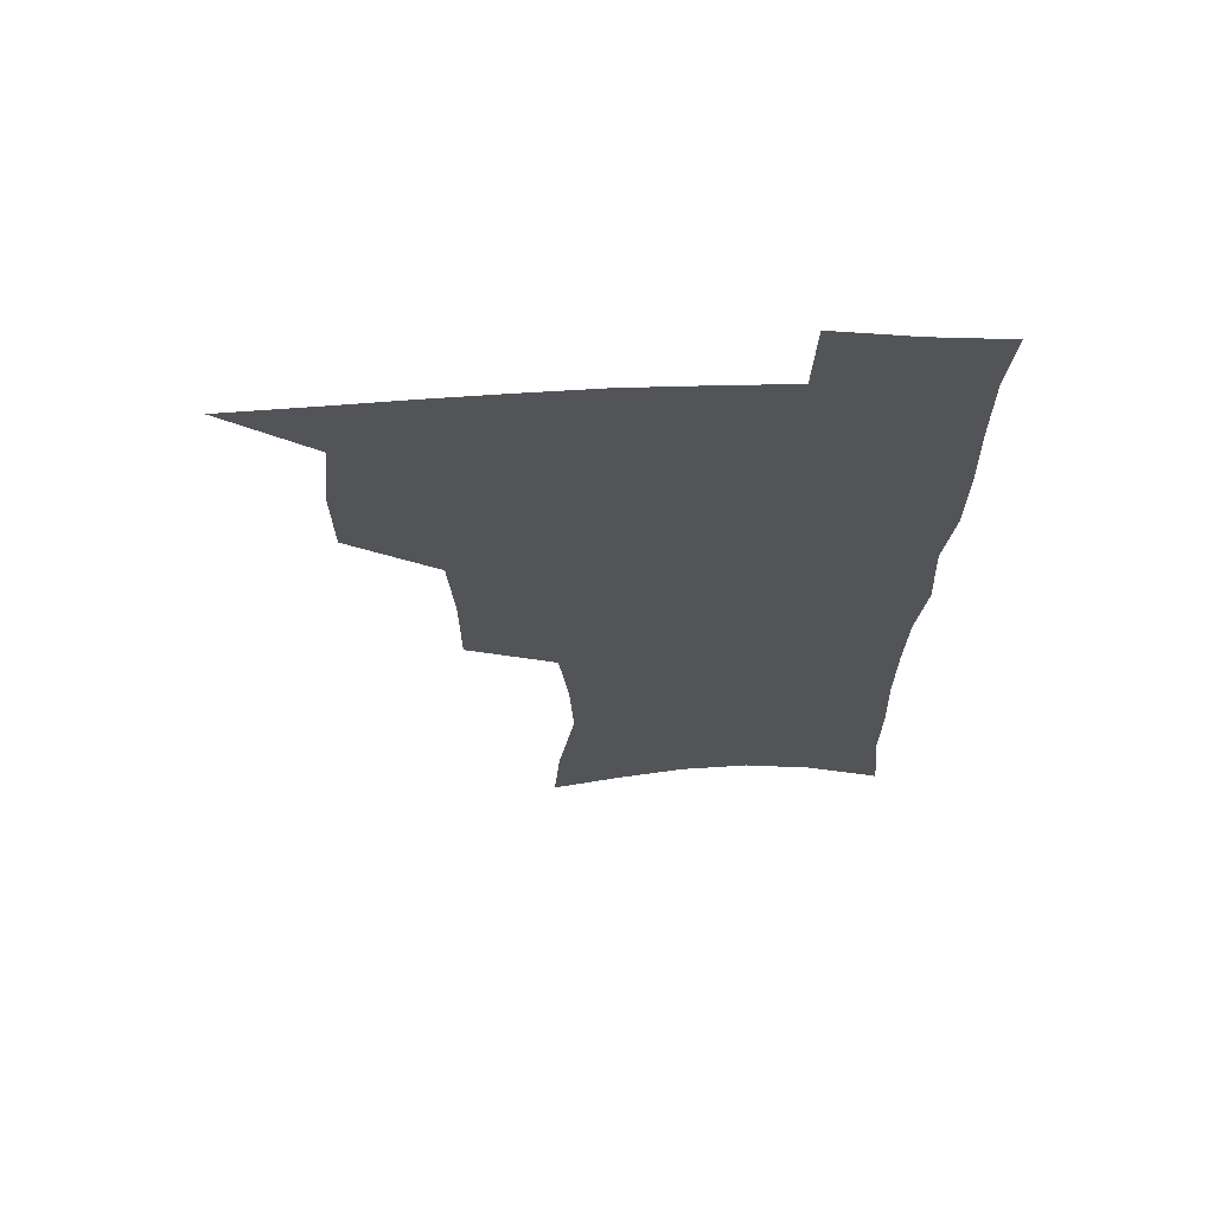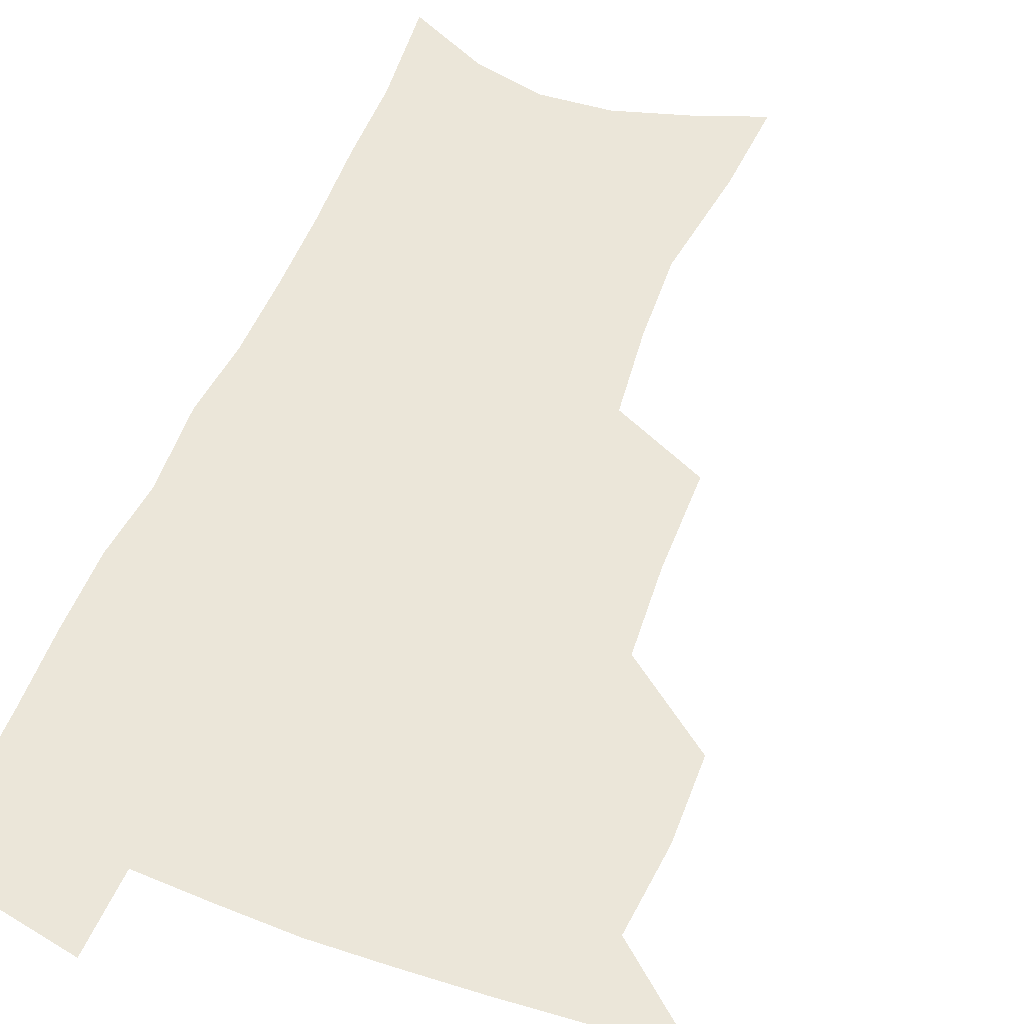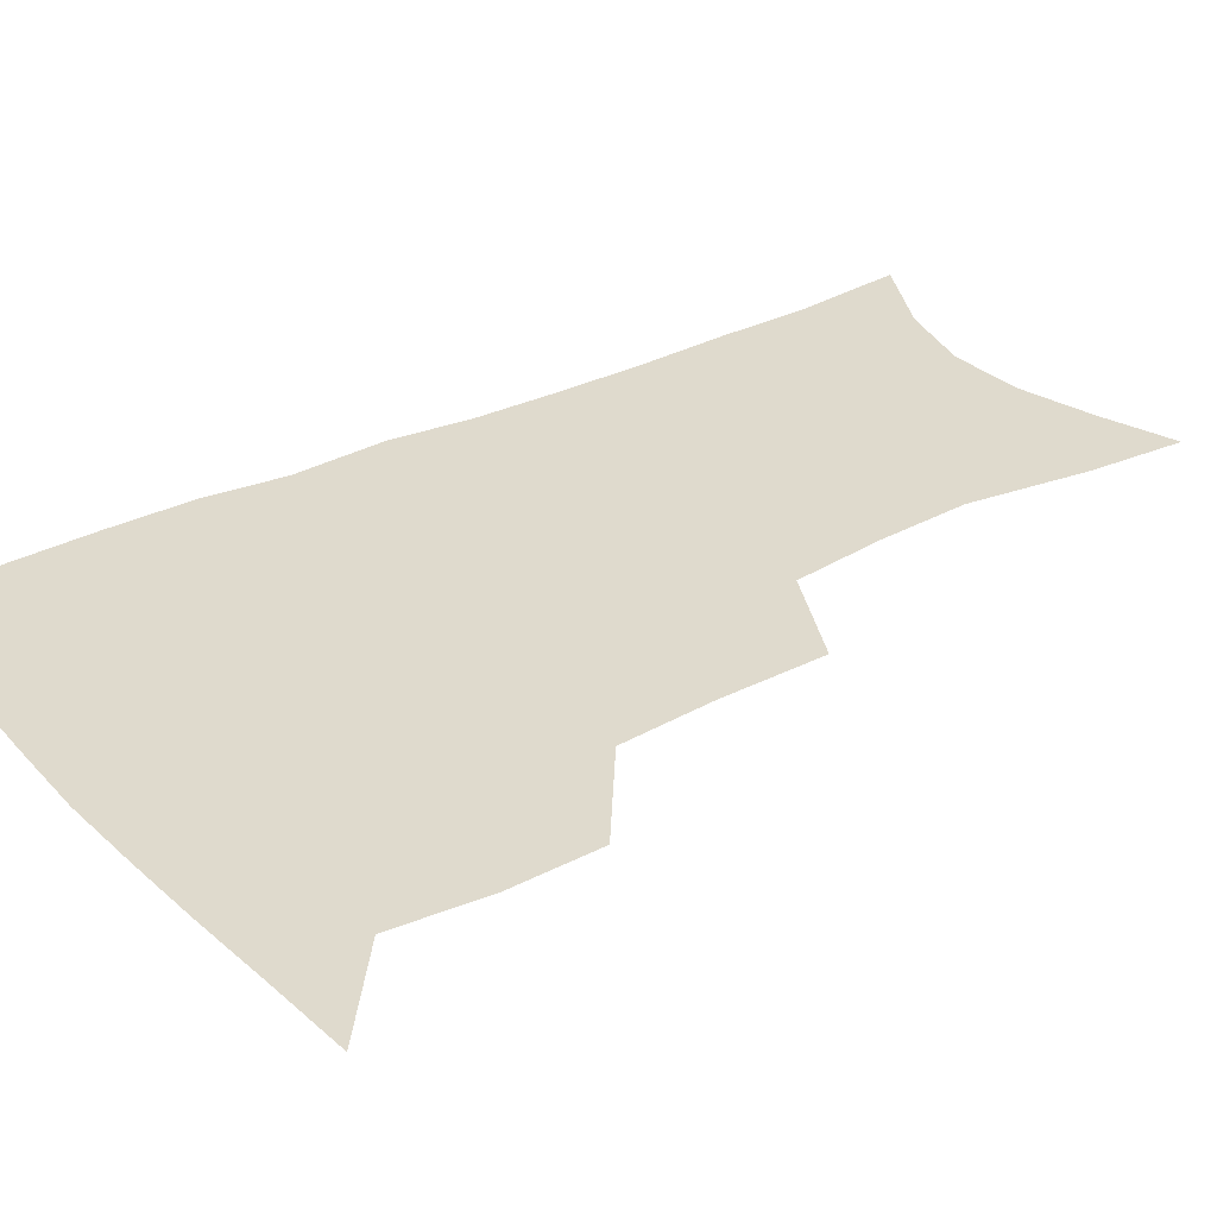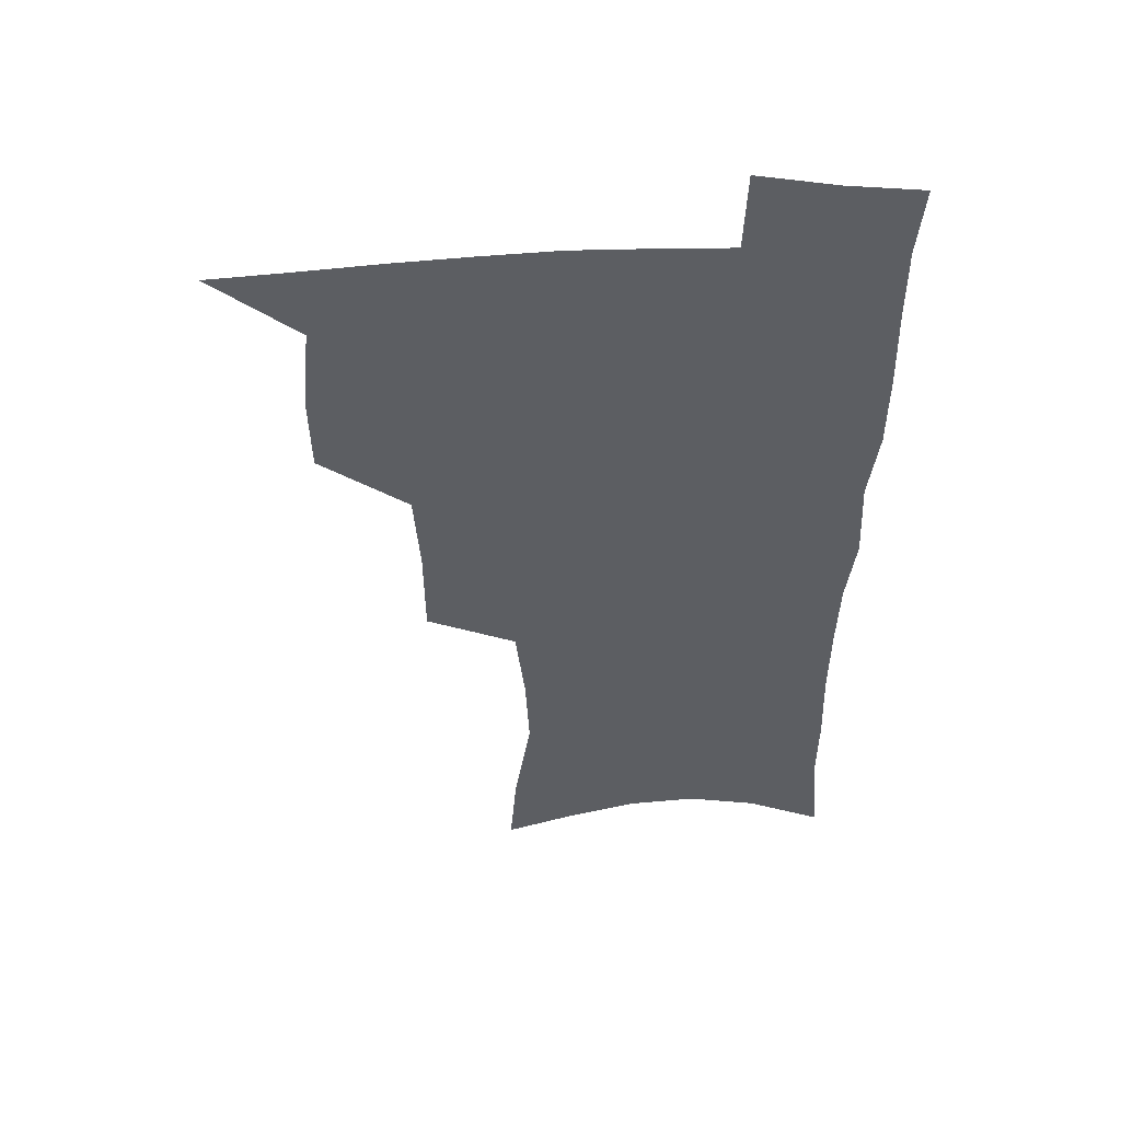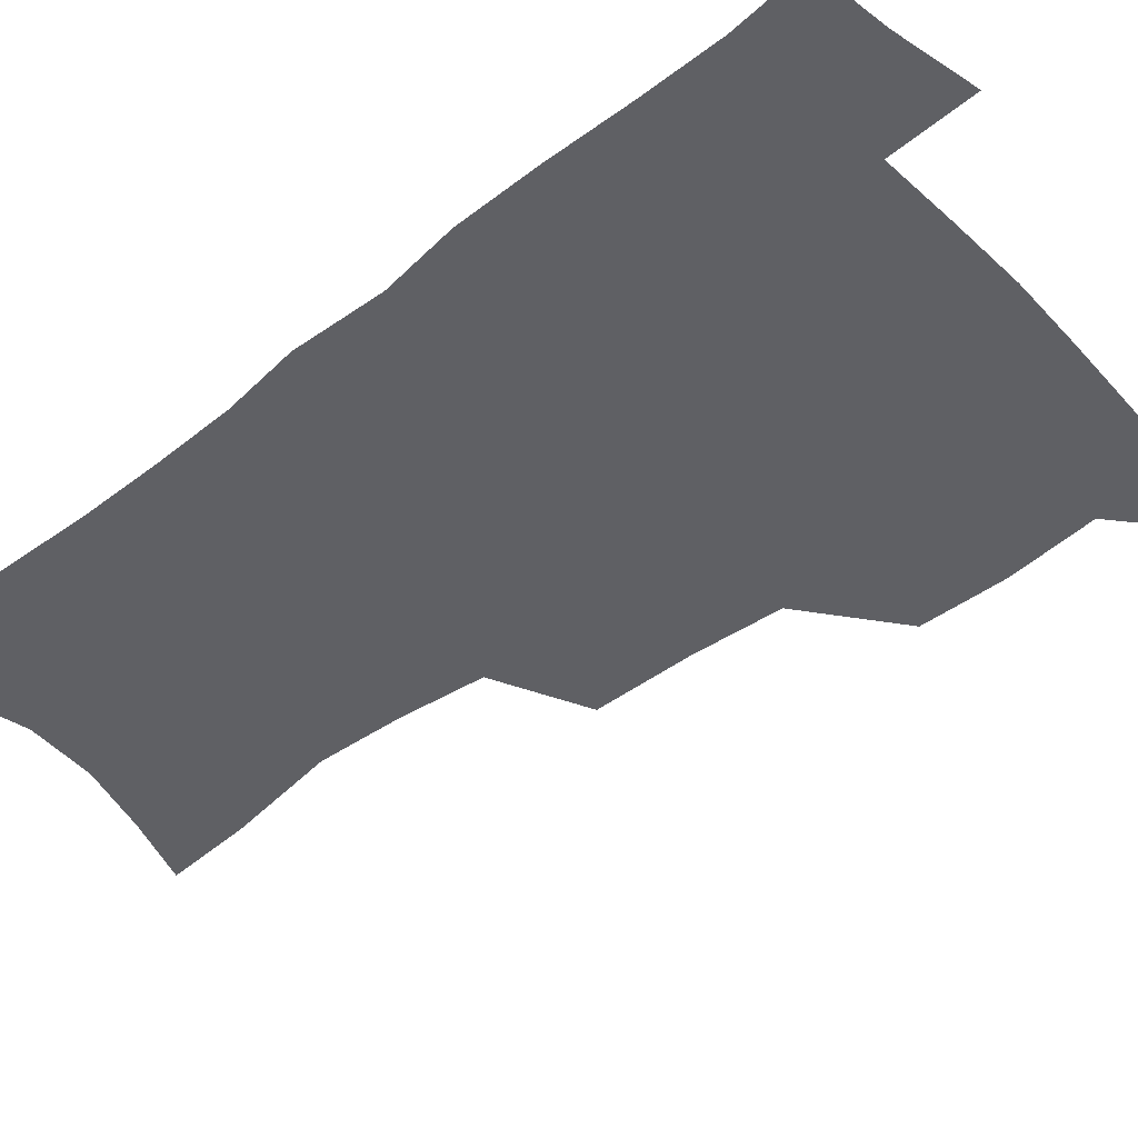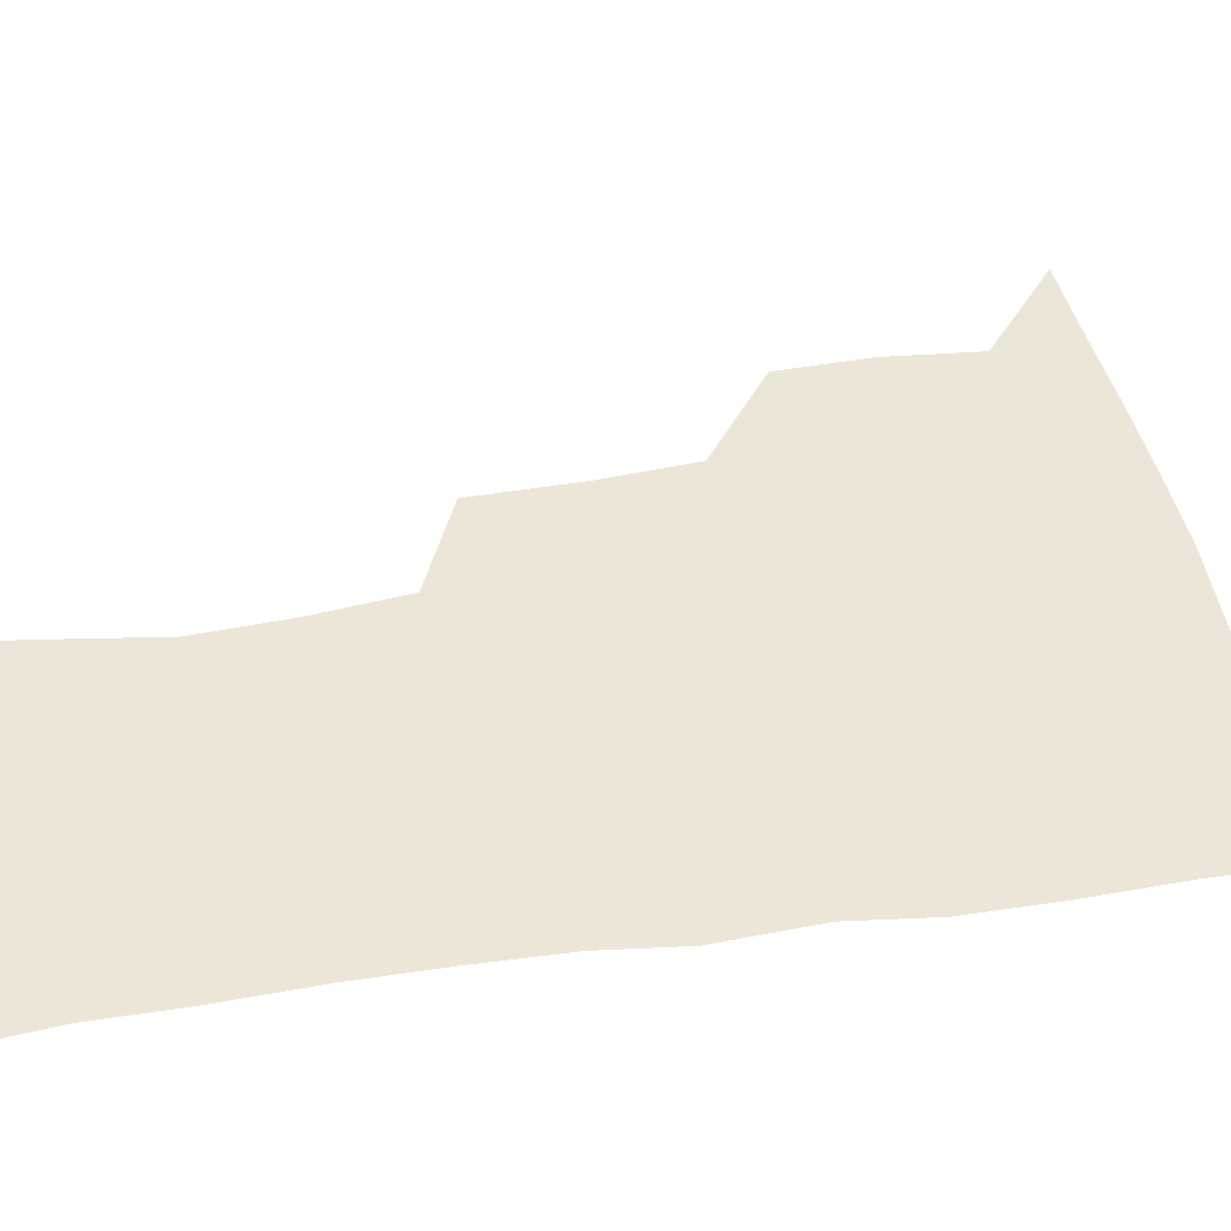
<metadata>
{"format":"obj","ext":"obj","renderer":"f3d","projection":"perspective","resolution":1024,"background":"white","views":[{"elev":66.9,"azim":-2.0,"up":"+Y"},{"elev":56.5,"azim":-158.2,"up":"+Z"},{"elev":32.6,"azim":-124.9,"up":"+Z"},{"elev":51.7,"azim":-2.5,"up":"+Y"},{"elev":-43.8,"azim":131.9,"up":"+Z"},{"elev":46.6,"azim":79.8,"up":"+Z"}]}
</metadata>
<code>
v 482.1 504 0
v 512.1 410.9 0
v 511.5 443.1 0
v 514.8 476.6 0
v 514.6 506.4 0
v 548.2 313.9 0
v 547.9 351.6 0
v 545.7 385.5 0
v 545.2 419 0
v 548.2 452.3 0
v 547 480.7 0
v 544.5 509 0
v 578.5 156.3 0
v 581.1 190 0
v 587.6 233 0
v 586.1 265.5 0
v 582.6 298.3 0
v 580.3 333.6 0
v 577.9 364.3 0
v 576.9 395.9 0
v 577.6 427.5 0
v 577.3 455.8 0
v 575.7 482.9 0
v 573.7 510.9 0
v 604.7 166.2 0
v 612.1 214.5 0
v 610.7 241.9 0
v 609.9 276.5 0
v 607.7 308.6 0
v 606 339.9 0
v 604.5 369.5 0
v 604 399.7 0
v 604.7 430.4 0
v 604.7 457.6 0
v 603.9 484.2 0
v 602.2 512.4 0
v 632 174.5 0
v 634.9 217.8 0
v 634.5 250.2 0
v 633.3 281.7 0
v 631.9 312.8 0
v 630.9 343.1 0
v 630.5 374.3 0
v 630.3 402.8 0
v 630.6 430.7 0
v 631 458.3 0
v 631.4 484.6 0
v 631.2 512 0
v 658.7 176.8 0
v 658.2 215.8 0
v 658.1 246.7 0
v 656.6 281.3 0
v 655.6 312.8 0
v 655.6 341.7 0
v 655.3 372.8 0
v 655.7 401.5 0
v 656.5 429.4 0
v 657.1 457.2 0
v 658.3 483.9 0
v 659.6 511.2 0
v 660.8 542.7 0
v 685.3 171.1 0
v 683 209.6 0
v 682.3 242.4 0
v 681.4 274.8 0
v 680.8 306.3 0
v 680.7 337.1 0
v 682 366 0
v 683.8 394.5 0
v 683.8 424.6 0
v 684.5 453.6 0
v 685.8 481.8 0
v 687.3 509.8 0
v 690.9 537.1 0
v 714.4 157.5 0
v 711.1 196.1 0
v 711.3 227.3 0
v 710.3 260.2 0
v 710.5 291.4 0
v 711.5 322.1 0
v 715 350.4 0
v 713.5 384.5 0
v 717.1 413.1 0
v 717.3 444.4 0
v 716.6 475.9 0
v 716.6 506.1 0
v 719.1 533.9 0
f 4 5 1
f 8 9 2
f 2 9 3
f 9 10 3
f 3 10 4
f 10 11 4
f 4 11 5
f 11 12 5
f 17 18 6
f 6 18 7
f 18 19 7
f 7 19 8
f 19 20 8
f 8 20 9
f 20 21 9
f 9 21 10
f 21 22 10
f 10 22 11
f 22 23 11
f 11 23 12
f 23 24 12
f 13 25 14
f 25 26 14
f 14 26 15
f 26 27 15
f 15 27 16
f 27 28 16
f 16 28 17
f 28 29 17
f 17 29 18
f 29 30 18
f 18 30 19
f 30 31 19
f 19 31 20
f 31 32 20
f 20 32 21
f 32 33 21
f 21 33 22
f 33 34 22
f 22 34 23
f 34 35 23
f 23 35 24
f 35 36 24
f 25 37 26
f 37 38 26
f 26 38 27
f 38 39 27
f 27 39 28
f 39 40 28
f 28 40 29
f 40 41 29
f 29 41 30
f 41 42 30
f 30 42 31
f 42 43 31
f 31 43 32
f 43 44 32
f 32 44 33
f 44 45 33
f 33 45 34
f 45 46 34
f 34 46 35
f 46 47 35
f 35 47 36
f 47 48 36
f 37 49 38
f 49 50 38
f 38 50 39
f 50 51 39
f 39 51 40
f 51 52 40
f 40 52 41
f 52 53 41
f 41 53 42
f 53 54 42
f 42 54 43
f 54 55 43
f 43 55 44
f 55 56 44
f 44 56 45
f 56 57 45
f 45 57 46
f 57 58 46
f 46 58 47
f 58 59 47
f 47 59 48
f 59 60 48
f 49 62 50
f 62 63 50
f 50 63 51
f 63 64 51
f 51 64 52
f 64 65 52
f 52 65 53
f 65 66 53
f 53 66 54
f 66 67 54
f 54 67 55
f 67 68 55
f 55 68 56
f 68 69 56
f 56 69 57
f 69 70 57
f 57 70 58
f 70 71 58
f 58 71 59
f 71 72 59
f 59 72 60
f 72 73 60
f 60 73 61
f 73 74 61
f 62 75 63
f 75 76 63
f 63 76 64
f 76 77 64
f 64 77 65
f 77 78 65
f 65 78 66
f 78 79 66
f 66 79 67
f 79 80 67
f 67 80 68
f 80 81 68
f 68 81 69
f 81 82 69
f 69 82 70
f 82 83 70
f 70 83 71
f 83 84 71
f 71 84 72
f 84 85 72
f 72 85 73
f 85 86 73
f 73 86 74
f 86 87 74

</code>
